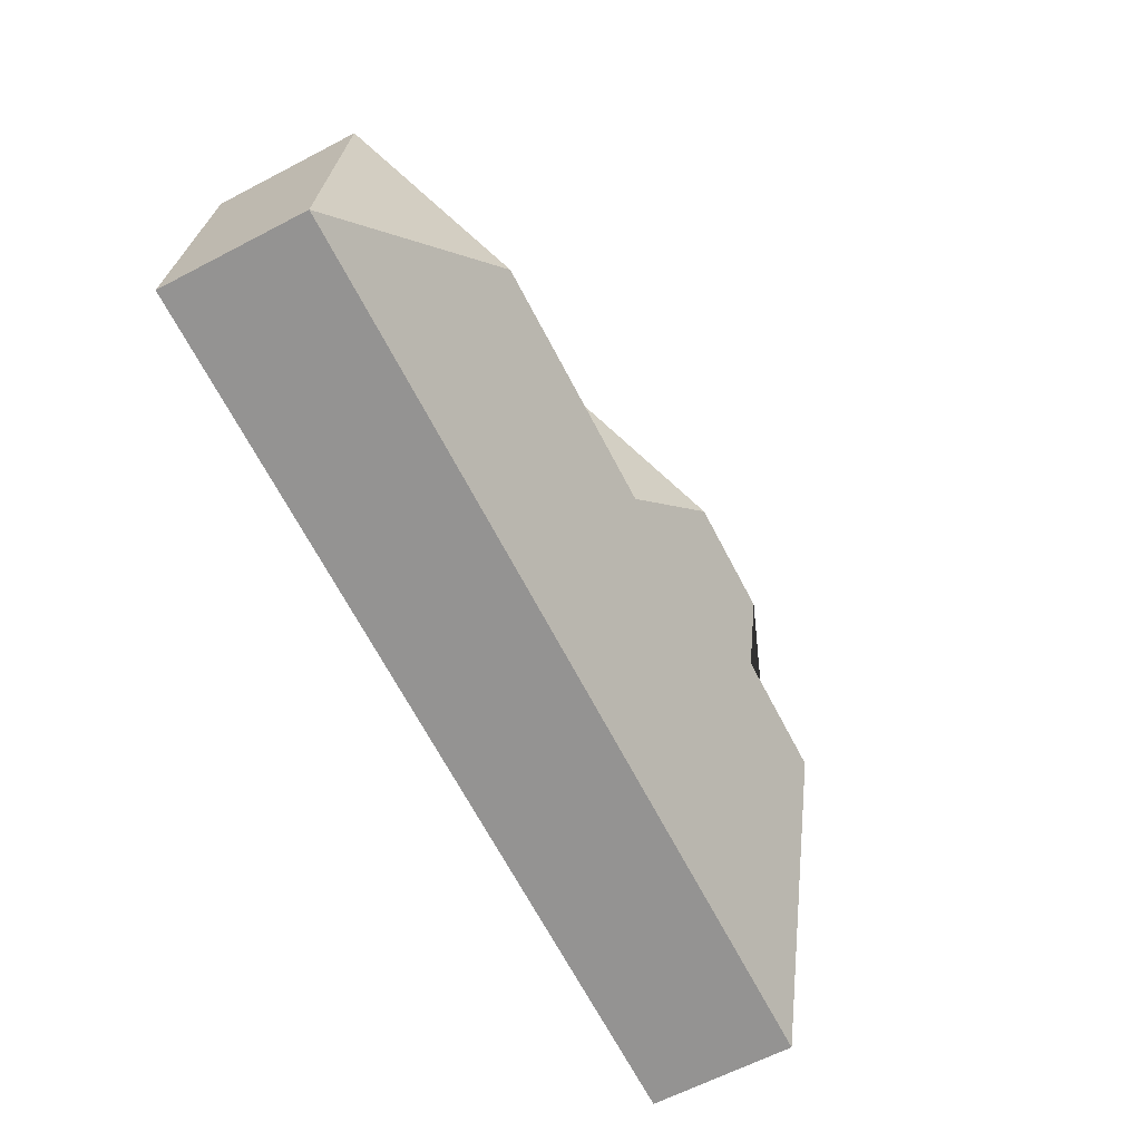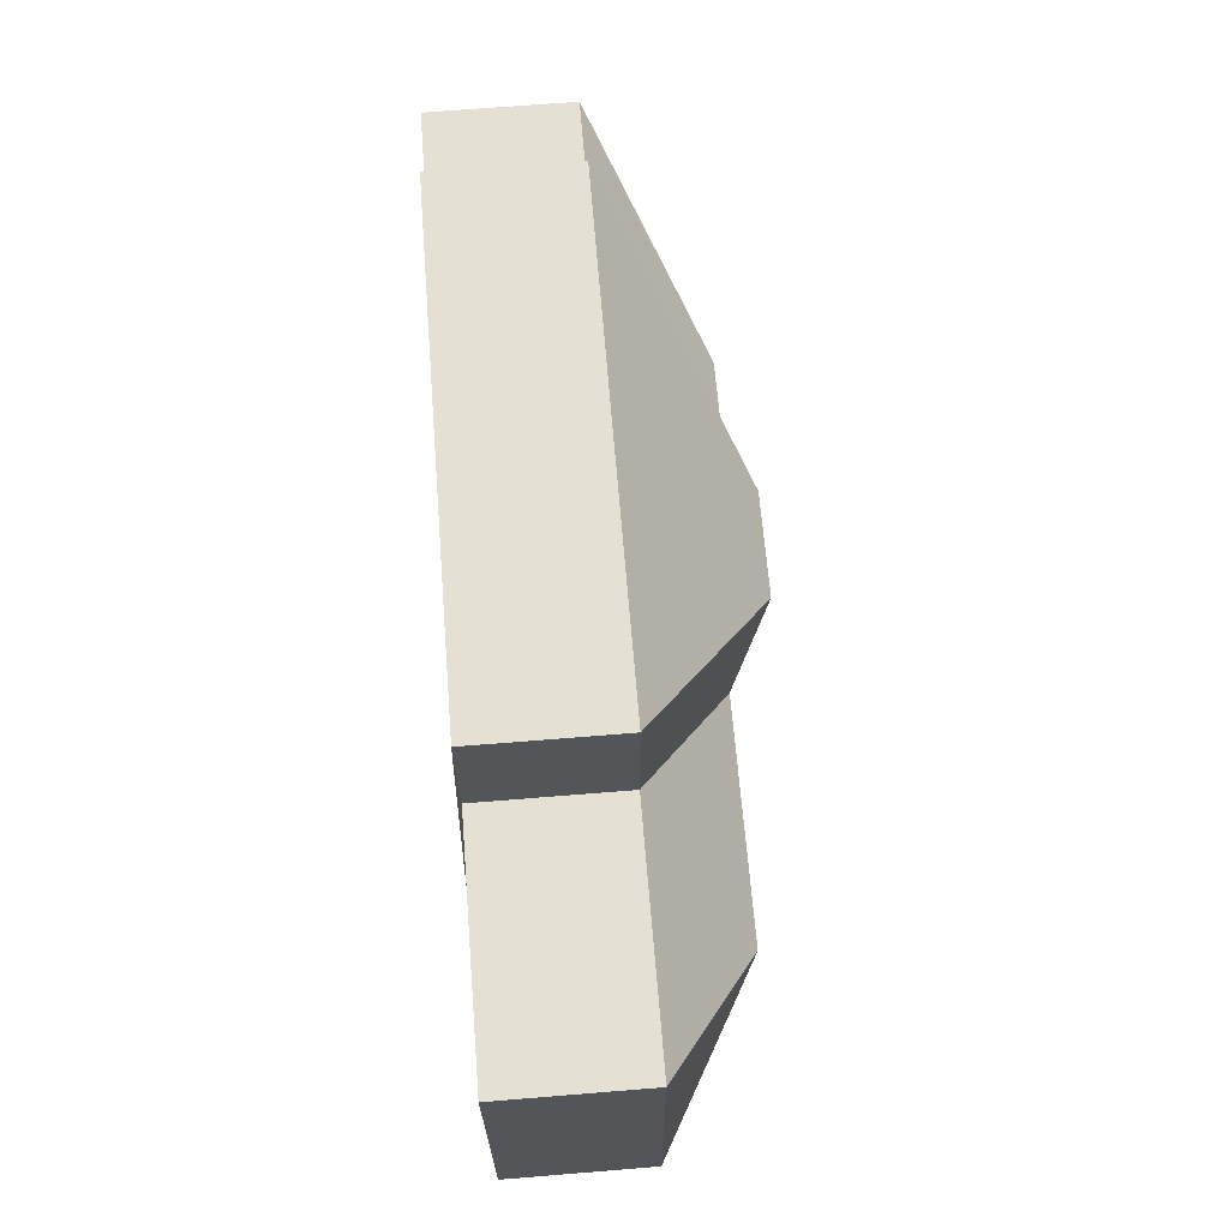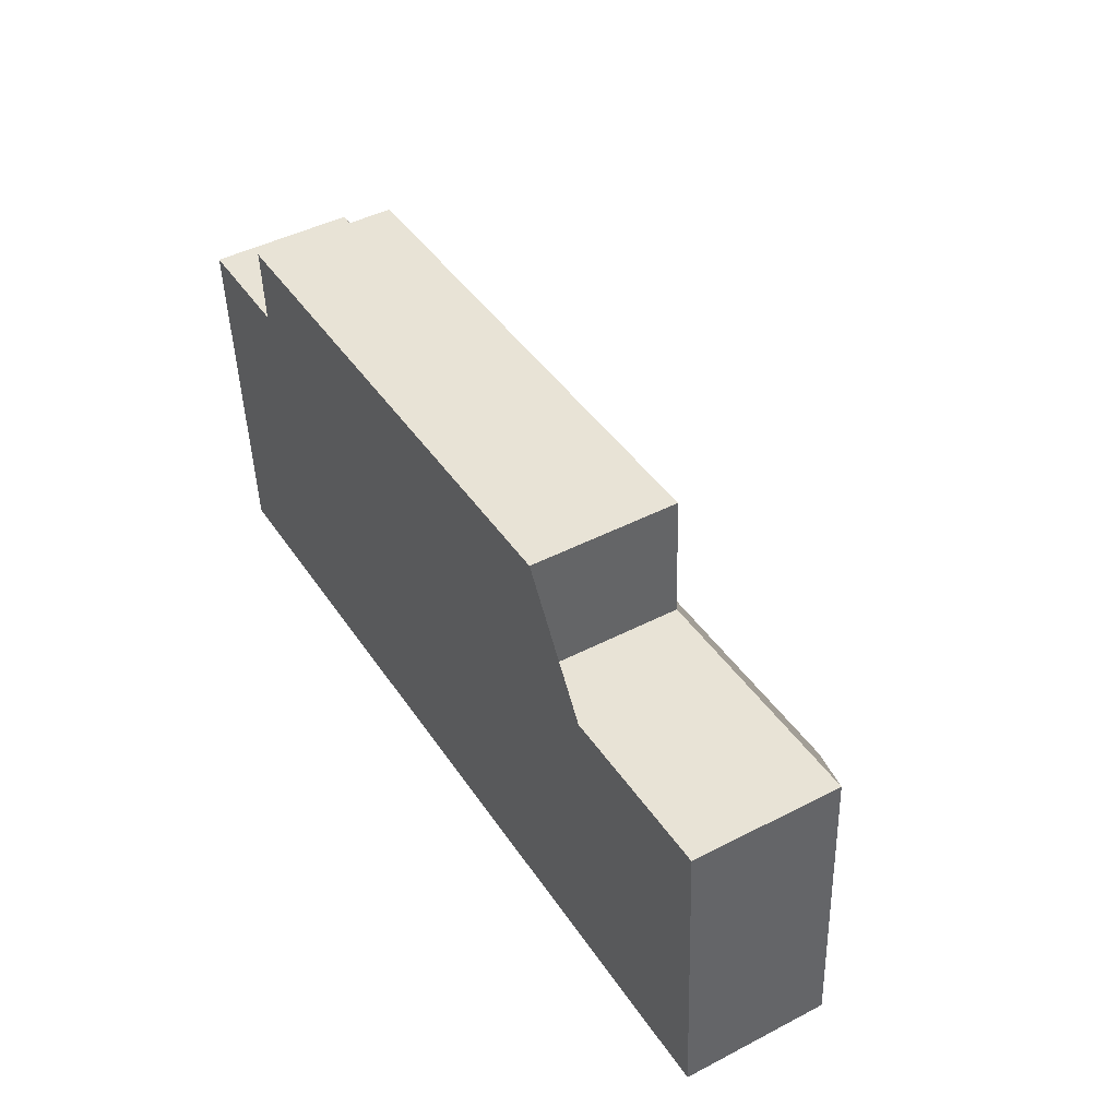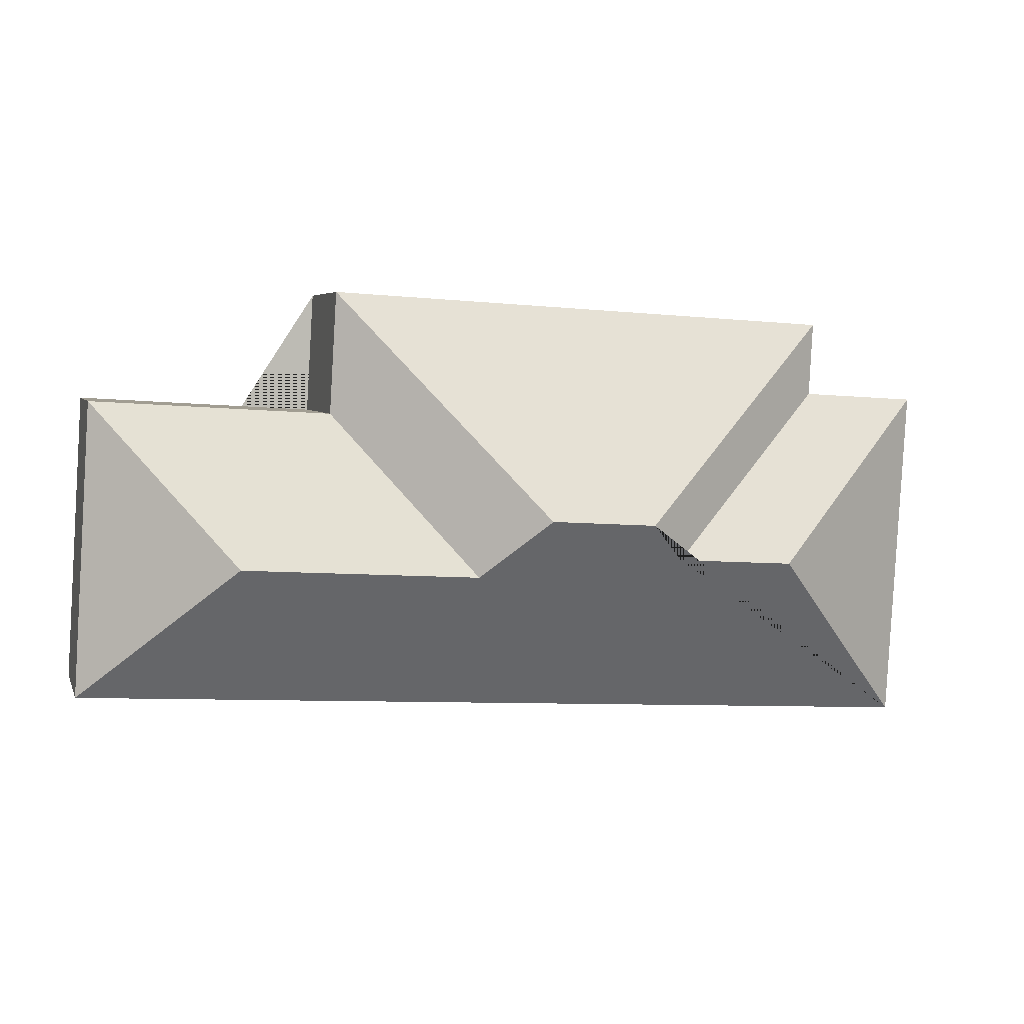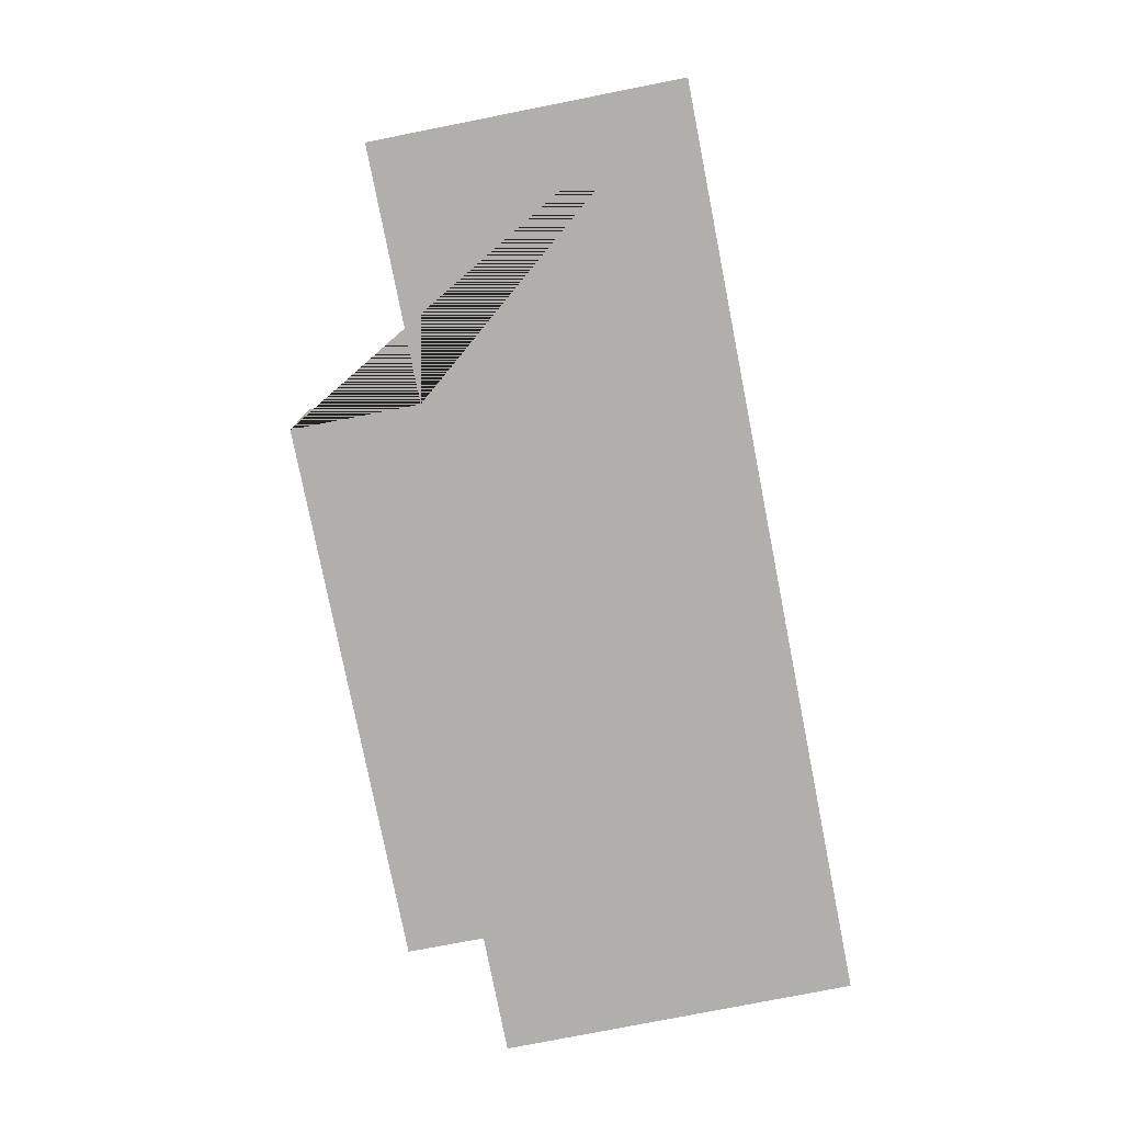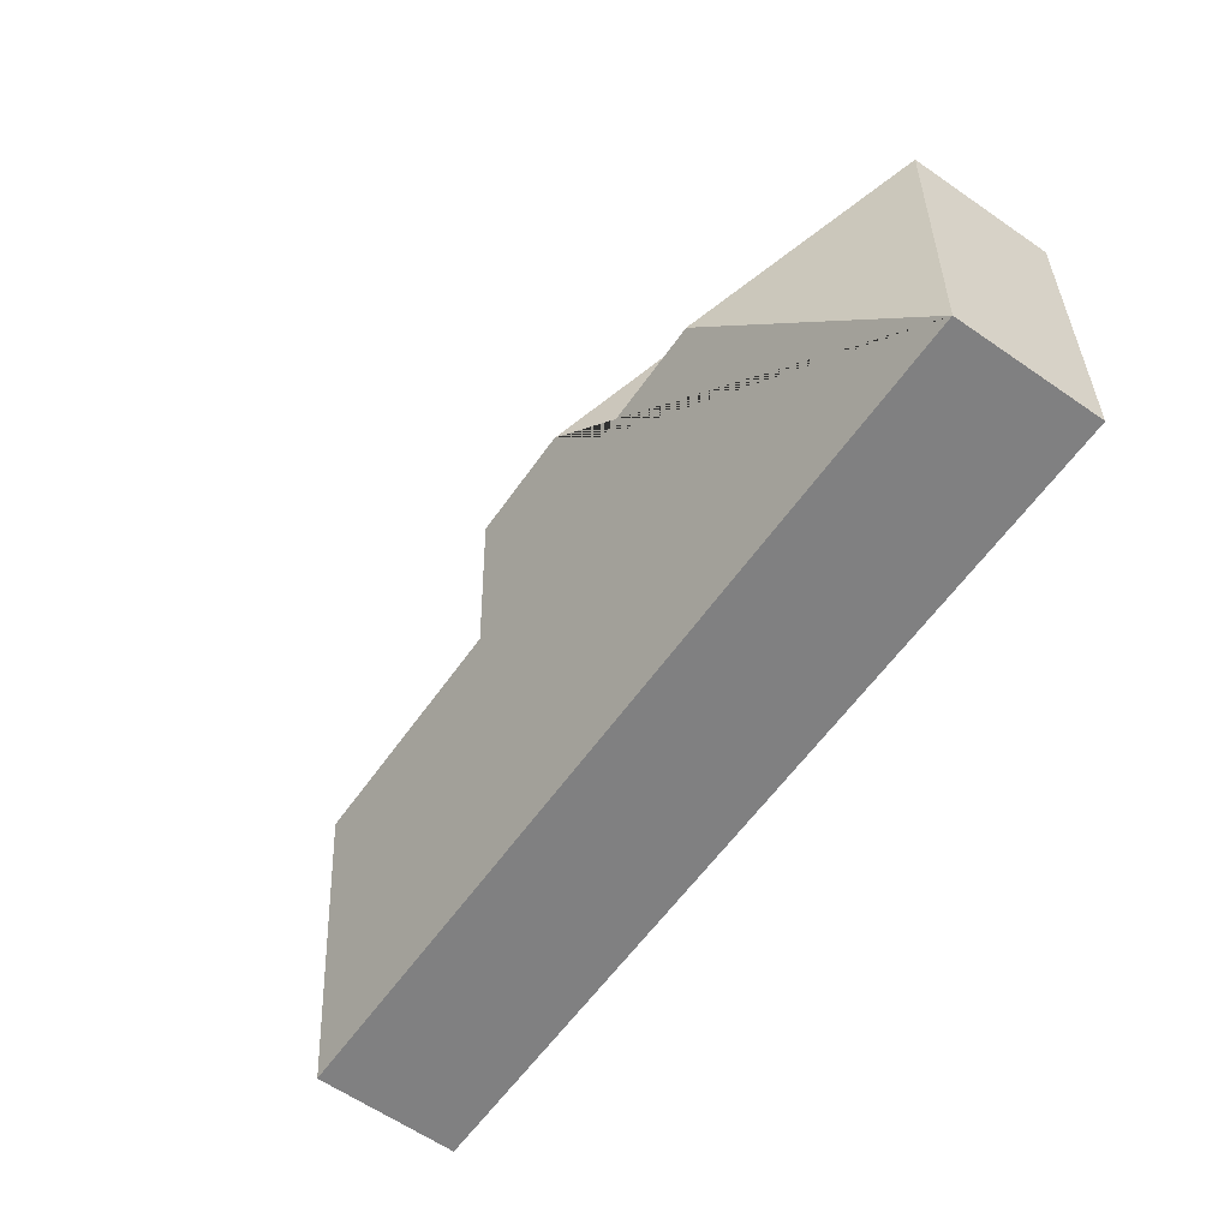
<metadata>
{"format":"obj","ext":"obj","renderer":"f3d","projection":"perspective","resolution":1024,"background":"white","views":[{"elev":-63.9,"azim":117.7,"up":"+Z"},{"elev":68.6,"azim":85.4,"up":"+Z"},{"elev":45.7,"azim":59.3,"up":"+Z"},{"elev":4.8,"azim":164.6,"up":"+Z"},{"elev":-78.1,"azim":97.7,"up":"+Y"},{"elev":-63.1,"azim":-124.8,"up":"+Z"}]}
</metadata>
<code>
o CG10_500_038065_0013
v 495.3 75 -223.4
v 486 75 -68.95
v 414.6 123.8 -153.7
v 359.8 75 -76.59
v 356 75 -11.95
v 290.3 123.8 -161.2
v 256.2 145 -131
v 200.6 145 -134.3
v 181.8 132.7 -154.2
v 119.4 132.7 -157.9
v 81.28 75 -28.52
v 83.41 75 -67.68
v 21.48 75 -71.33
v 32.35 75 -251.3
v 495.3 0 -223.4
v 486 0 -68.95
v 359.8 0 -76.59
v 356 0 -11.95
v 81.28 0 -28.52
v 83.41 0 -67.68
v 21.48 0 -71.33
v 32.35 0 -251.3
f 13 14 10
f 11 12 9 8
f 11 8 7 5
f 13 10 9 12
f 14 1 3 6 7 8 9 10
f 5 7 6 4
f 4 6 3 2
f 2 3 1
f 15 16 17 18 19 20 21 22
f 1 15 16 2
f 2 16 17 4
f 4 17 18 5
f 5 18 19 11
f 11 19 20 12
f 12 20 21 13
f 13 21 22 14
f 14 22 15 1

</code>
